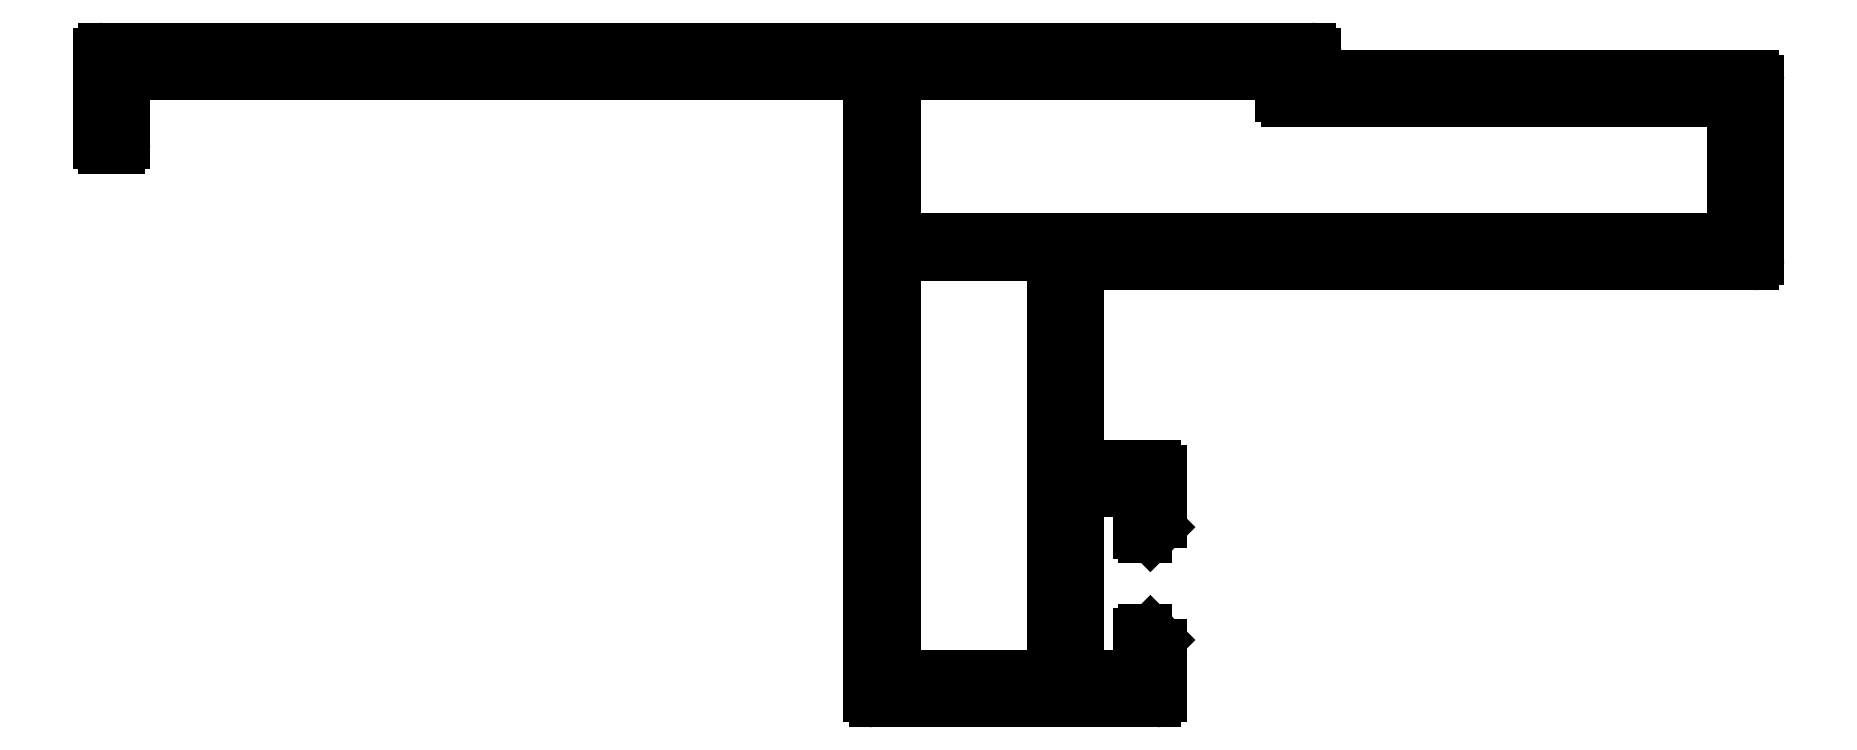
<metadata>
{"format":"dxf","ext":"dxf","renderer":"ezdxf+matplotlib","layout":"modelspace","background":"white","min_lineweight":24,"dpi":150}
</metadata>
<code>
0
SECTION
2
ENTITIES
0
LINE
8
0
10
871.1
20
525.3
30
0
11
804.5
21
525.3
31
0
0
ARC
8
0
10
804.5
20
525
30
0
40
0.3
50
90
51
180
0
ARC
8
0
10
871.1
20
525
30
0
40
0.3
50
0
51
90
0
LINE
8
0
10
804.2
20
525
30
0
11
804.2
21
520
31
0
0
LINE
8
0
10
871.4
20
525
30
0
11
871.4
21
524.1
31
0
0
ARC
8
0
10
804.5
20
520
30
0
40
0.3
50
180
51
270
0
ARC
8
0
10
871.7
20
524.1
30
0
40
0.3
50
180
51
270
0
LINE
8
0
10
804.5
20
519.7
30
0
11
805.4
21
519.7
31
0
0
LINE
8
0
10
871.7
20
523.8
30
0
11
895.6
21
523.8
31
0
0
ARC
8
0
10
805.4
20
520
30
0
40
0.3
50
270
51
0
0
ARC
8
0
10
895.6
20
523.5
30
0
40
0.3
50
0
51
90
0
LINE
8
0
10
805.7
20
520
30
0
11
805.7
21
523.5
31
0
0
LINE
8
0
10
895.9
20
523.5
30
0
11
895.9
21
513.6
31
0
0
ARC
8
0
10
806
20
523.5
30
0
40
0.3
50
90
51
180
0
ARC
8
0
10
895.6
20
513.6
30
0
40
0.3
50
270
51
0
0
LINE
8
0
10
846.4
20
523.8
30
0
11
806
21
523.8
31
0
0
LINE
8
0
10
895.6
20
513.3
30
0
11
858.6
21
513.3
31
0
0
ARC
8
0
10
846.4
20
523.5
30
0
40
0.3
50
0
51
90
0
ARC
8
0
10
858.6
20
513
30
0
40
0.3
50
90
51
180
0
LINE
8
0
10
846.7
20
489.5
30
0
11
846.7
21
523.5
31
0
0
LINE
8
0
10
858.3
20
513
30
0
11
858.3
21
502.6
31
0
0
ARC
8
0
10
847
20
489.5
30
0
40
0.3
50
180
51
270
0
ARC
8
0
10
858.6
20
502.6
30
0
40
0.3
50
180
51
270
0
LINE
8
0
10
862.6
20
489.2
30
0
11
847
21
489.2
31
0
0
LINE
8
0
10
858.6
20
502.3
30
0
11
862.6
21
502.3
31
0
0
ARC
8
0
10
862.6
20
489.5
30
0
40
0.3
50
270
51
0
0
ARC
8
0
10
862.6
20
502
30
0
40
0.3
50
0
51
90
0
LINE
8
0
10
862.9
20
492.4
30
0
11
862.9
21
489.5
31
0
0
LINE
8
0
10
862.9
20
502
30
0
11
862.9
21
499.1
31
0
0
ARC
8
0
10
862.6
20
492.4
30
0
40
0.3
50
0
51
45
0
ARC
8
0
10
862.6
20
499.1
30
0
40
0.3
50
315
51
0
0
LINE
8
0
10
862.8
20
492.6
30
0
11
862.3
21
493.2
31
0
0
LINE
8
0
10
862.8
20
498.8
30
0
11
862.3
21
498.3
31
0
0
ARC
8
0
10
862.1
20
493
30
0
40
0.25
50
45
51
90
0
ARC
8
0
10
862.1
20
498.5
30
0
40
0.25
50
270
51
315
0
LINE
8
0
10
862.1
20
493.2
30
0
11
861.8
21
493.2
31
0
0
LINE
8
0
10
862.1
20
498.2
30
0
11
861.8
21
498.2
31
0
0
ARC
8
0
10
861.8
20
493
30
0
40
0.25
50
90
51
180
0
ARC
8
0
10
861.8
20
498.5
30
0
40
0.25
50
180
51
270
0
LINE
8
0
10
861.6
20
493
30
0
11
861.6
21
491
31
0
0
LINE
8
0
10
861.6
20
498.5
30
0
11
861.6
21
500.5
31
0
0
ARC
8
0
10
861.3
20
491
30
0
40
0.3
50
270
51
0
0
ARC
8
0
10
861.3
20
500.5
30
0
40
0.3
50
0
51
90
0
LINE
8
0
10
858.6
20
490.7
30
0
11
861.3
21
490.7
31
0
0
LINE
8
0
10
861.3
20
500.8
30
0
11
858.6
21
500.8
31
0
0
ARC
8
0
10
858.6
20
491
30
0
40
0.3
50
180
51
270
0
ARC
8
0
10
858.6
20
500.5
30
0
40
0.3
50
90
51
180
0
LINE
8
0
10
858.3
20
500.5
30
0
11
858.3
21
491
31
0
0
LINE
8
0
10
856.8
20
513.8
30
0
11
848.2
21
513.8
31
0
0
LINE
8
0
10
848.2
20
491
30
0
11
848.2
21
513.8
31
0
0
LINE
8
0
10
856.8
20
513.8
30
0
11
856.8
21
491
31
0
0
ARC
8
0
10
848.5
20
491
30
0
40
0.3
50
180
51
270
0
ARC
8
0
10
856.5
20
491
30
0
40
0.3
50
270
51
0
0
LINE
8
0
10
856.5
20
490.7
30
0
11
848.5
21
490.7
31
0
0
LINE
8
0
10
848.2
20
514.8
30
0
11
848.2
21
523.5
31
0
0
LINE
8
0
10
894.1
20
514.8
30
0
11
848.2
21
514.8
31
0
0
ARC
8
0
10
848.5
20
523.5
30
0
40
0.3
50
90
51
180
0
ARC
8
0
10
894.1
20
515.1
30
0
40
0.3
50
270
51
0
0
LINE
8
0
10
848.5
20
523.8
30
0
11
869.1
21
523.8
31
0
0
LINE
8
0
10
894.4
20
522
30
0
11
894.4
21
515.1
31
0
0
ARC
8
0
10
869.1
20
523.5
30
0
40
0.3
50
0
51
90
0
ARC
8
0
10
894.1
20
522
30
0
40
0.3
50
0
51
90
0
LINE
8
0
10
869.4
20
523.5
30
0
11
869.4
21
522.6
31
0
0
LINE
8
0
10
869.7
20
522.3
30
0
11
894.1
21
522.3
31
0
0
ARC
8
0
10
869.7
20
522.6
30
0
40
0.3
50
180
51
270
0
ENDSEC
0
EOF

</code>
